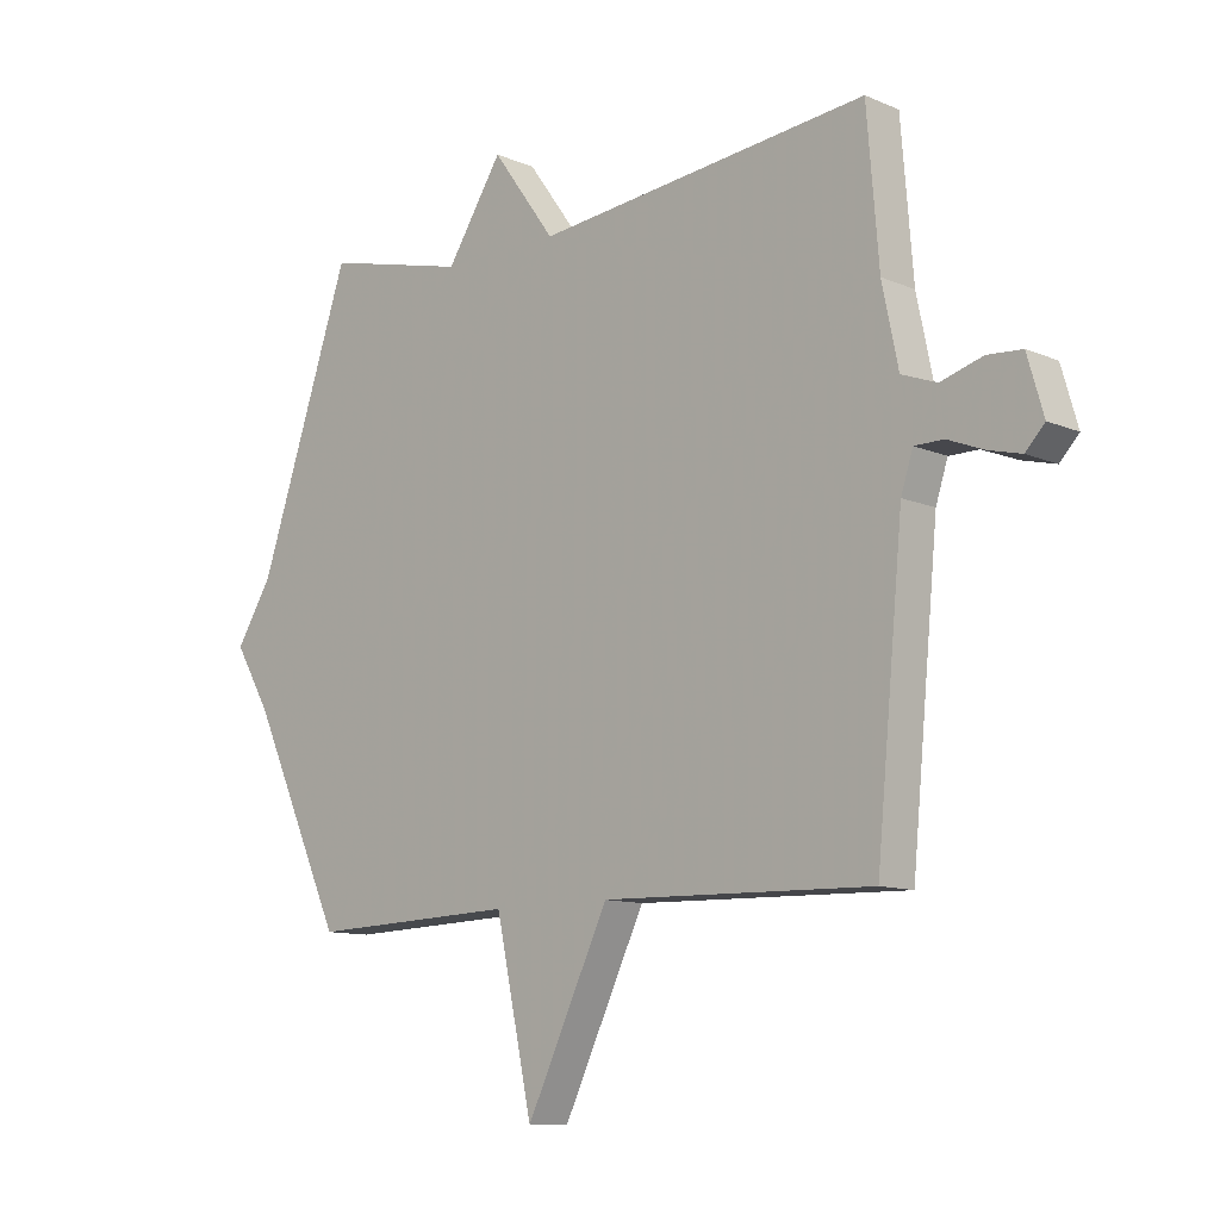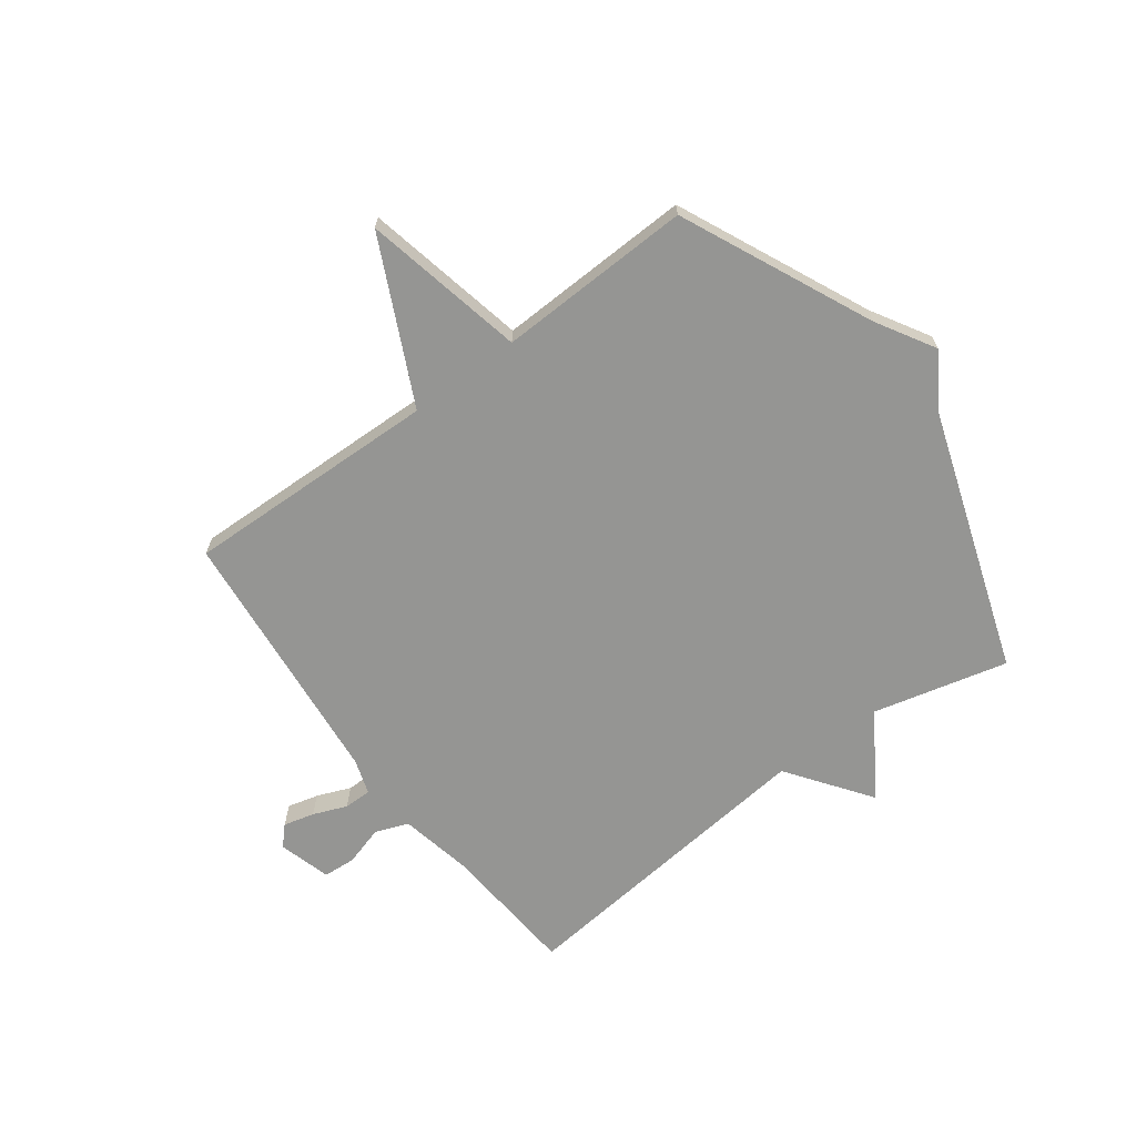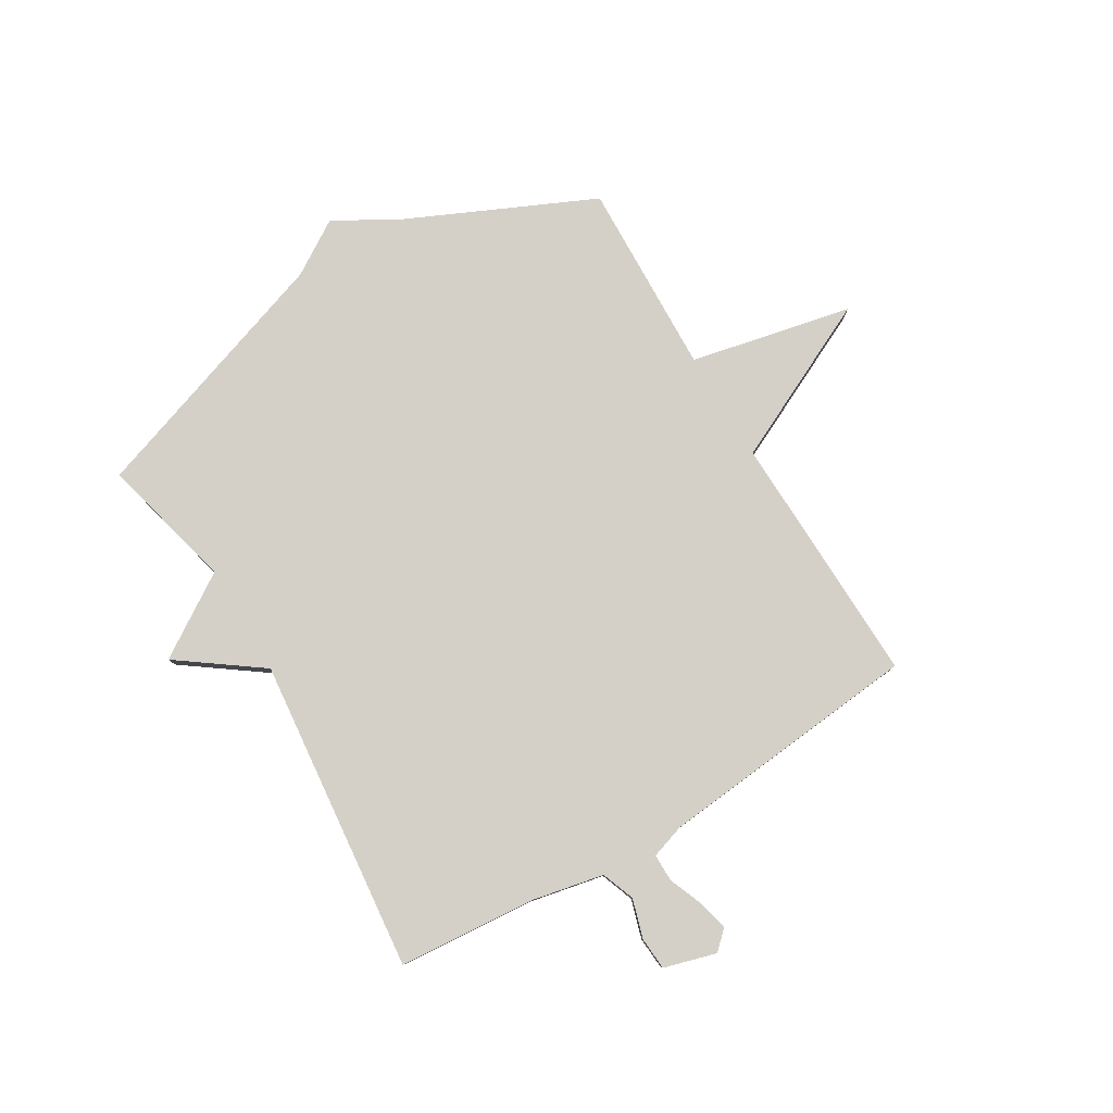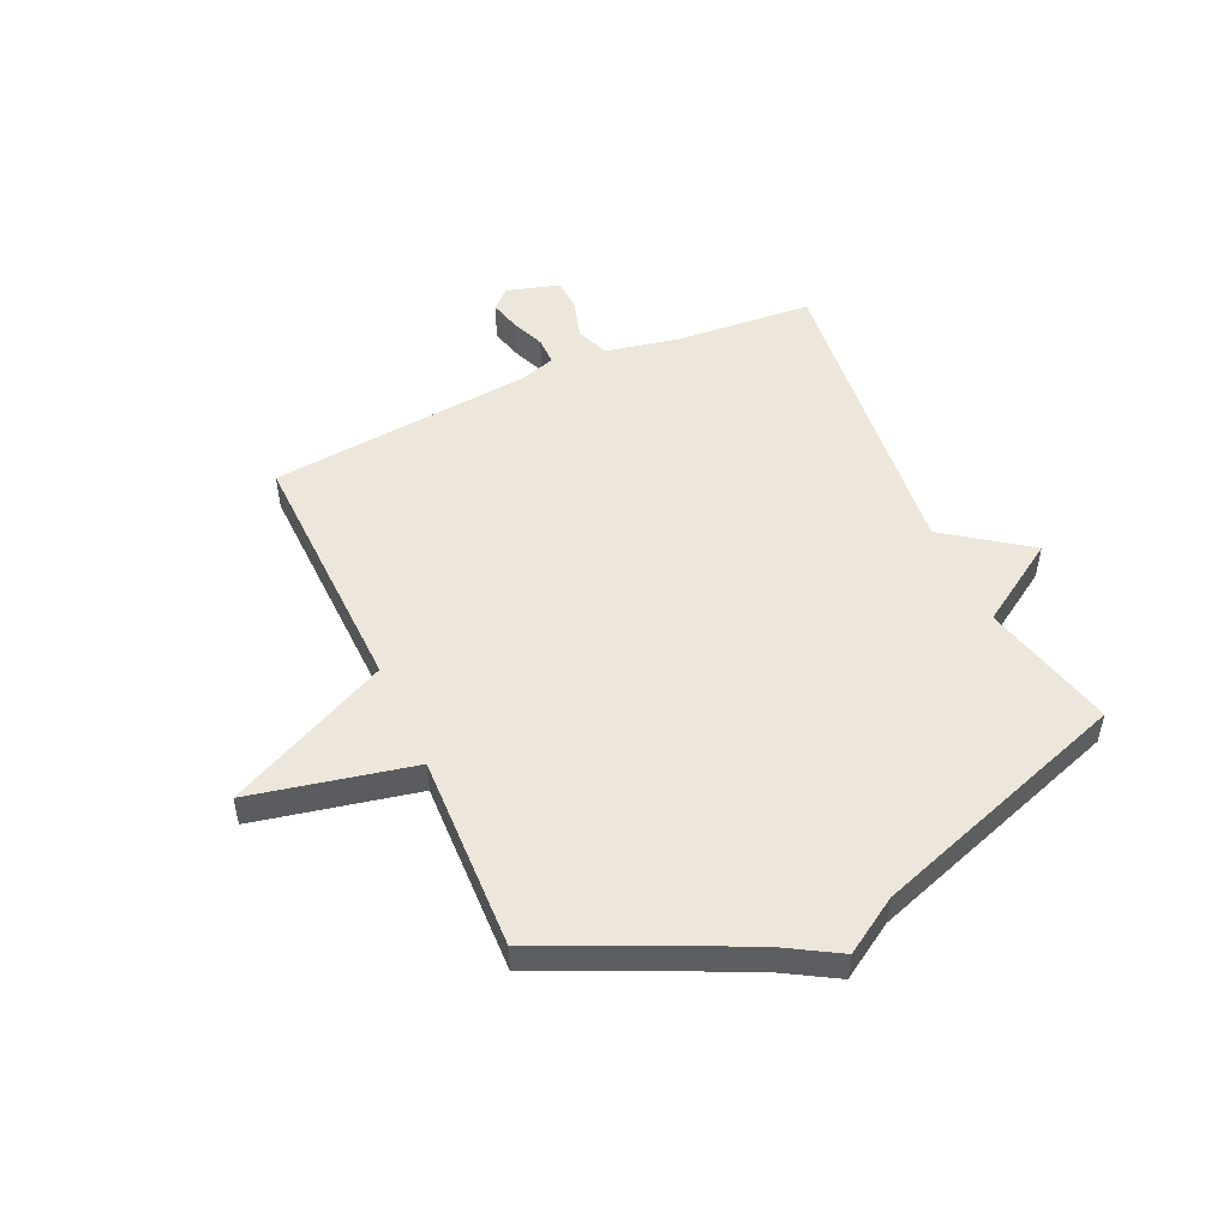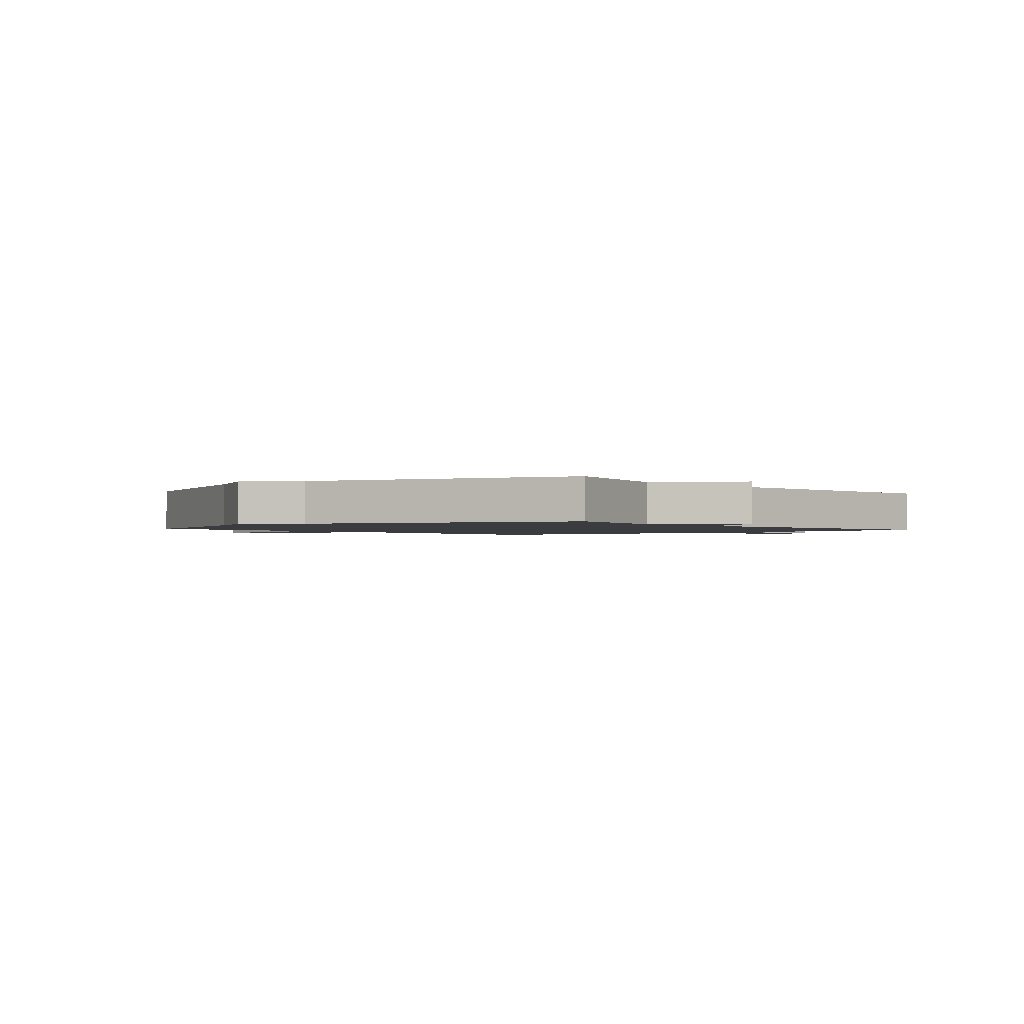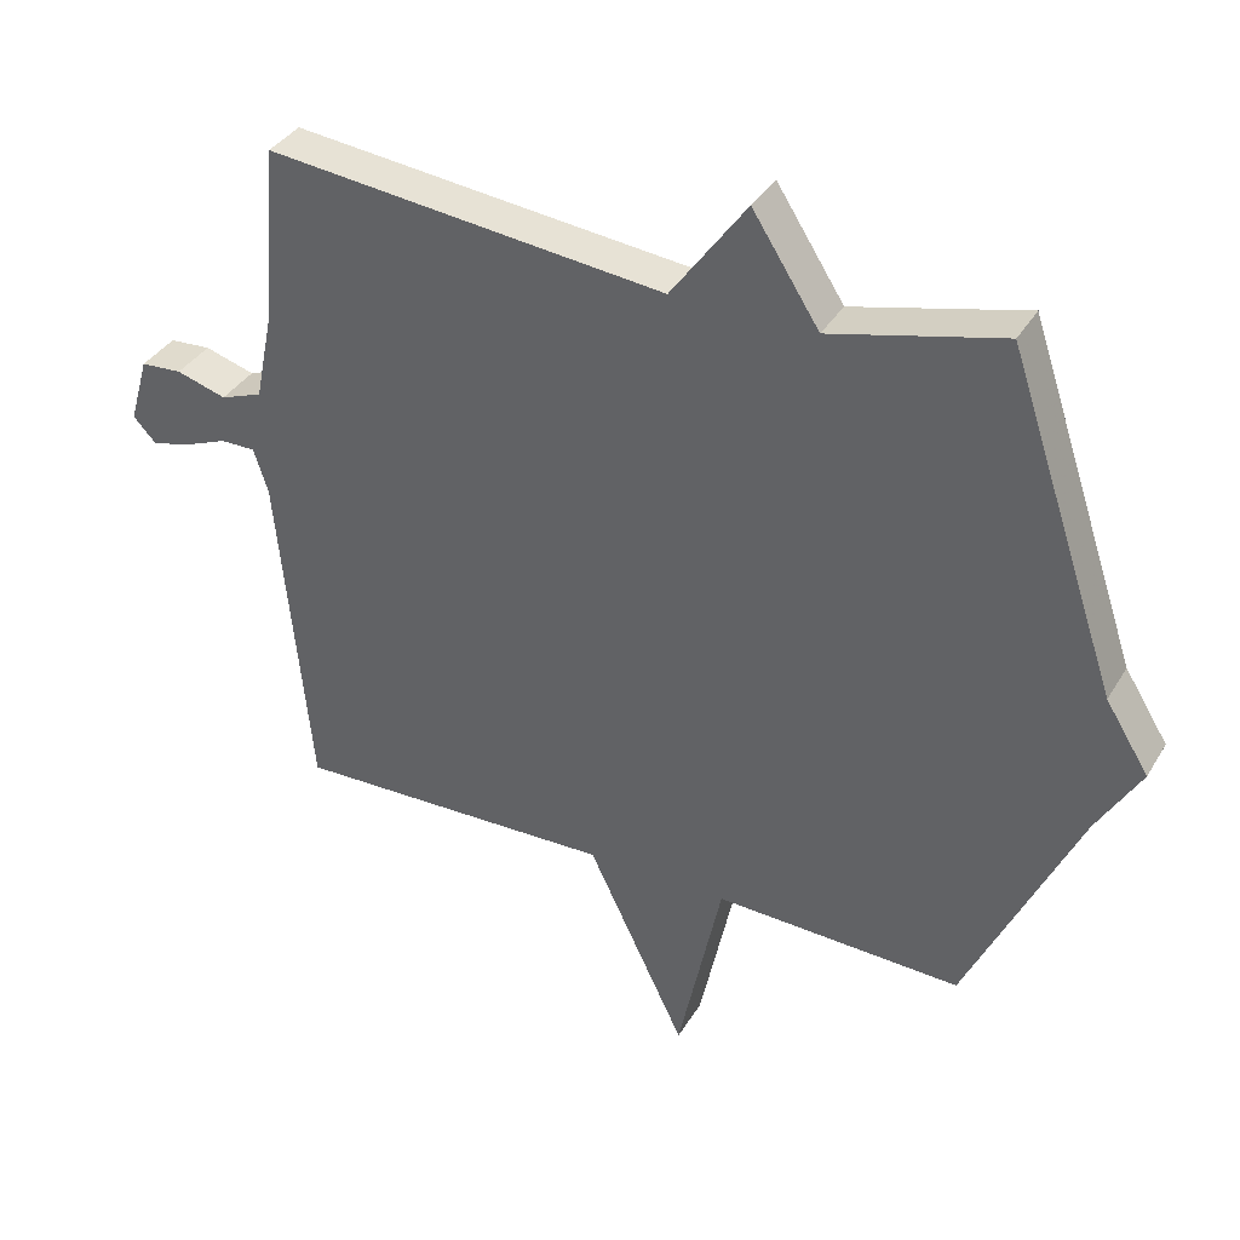
<metadata>
{"format":"obj","ext":"obj","renderer":"f3d","projection":"perspective","resolution":1024,"background":"white","views":[{"elev":-10.9,"azim":43.6,"up":"+Z"},{"elev":-67.3,"azim":-143.5,"up":"+Y"},{"elev":80.0,"azim":59.0,"up":"+Y"},{"elev":50.7,"azim":-114.5,"up":"+Y"},{"elev":-1.5,"azim":-49.5,"up":"+Y"},{"elev":36.4,"azim":-152.7,"up":"+Z"}]}
</metadata>
<code>
v 0.5 0.07 0.5
v 0.52 0.07 0.256
v 0.547 0.07 0.126
v 0.606 0.07 0.104
v 0.676 0.07 0.125
v 0.734 0.07 0.121
v 0.761 0.07 0.028
v 0.729 0.07 -0.006
v 0.674 0.07 0.008
v 0.614 0.07 0.032
v 0.565 0.07 0.032
v 0.545 0.07 -0.03
v 0.5 0.07 -0.5
v 0.047 0.07 -0.488
v -0.091 0.07 -0.776
v -0.153 0.07 -0.488
v -0.5 0.07 -0.5
v -0.656 0.07 -0.161
v -0.717 0.07 -0.058
v -0.656 0.07 0.039
v -0.5 0.07 0.5
v -0.26 0.07 0.441
v -0.166 0.07 0.587
v -0.06 0.07 0.441
v 0.5 0 0.5
v 0.52 0 0.256
v 0.547 0 0.126
v 0.606 0 0.104
v 0.676 0 0.125
v 0.734 0 0.121
v 0.761 0 0.028
v 0.729 0 -0.006
v 0.674 0 0.008
v 0.614 0 0.032
v 0.565 0 0.032
v 0.545 0 -0.03
v 0.5 0 -0.5
v 0.047 0 -0.488
v -0.091 0 -0.776
v -0.153 0 -0.488
v -0.5 0 -0.5
v -0.656 0 -0.161
v -0.717 0 -0.058
v -0.656 0 0.039
v -0.5 0 0.5
v -0.26 0 0.441
v -0.166 0 0.587
v -0.06 0 0.441
f 22 23 24
f 20 21 22
f 20 22 24
f 19 20 24
f 18 19 24
f 24 1 2
f 18 24 2
f 17 18 2
f 16 17 2
f 14 15 16
f 12 13 14
f 16 2 3
f 14 16 3
f 12 14 3
f 11 12 3
f 8 9 10
f 7 8 10
f 6 7 10
f 5 6 10
f 4 5 10
f 3 4 10 11
f 48 47 46
f 46 45 44
f 48 46 44
f 48 44 43
f 48 43 42
f 26 25 48
f 26 48 42
f 26 42 41
f 26 41 40
f 40 39 38
f 38 37 36
f 27 26 40
f 27 40 38
f 27 38 36
f 27 36 35
f 34 33 32
f 34 32 31
f 34 31 30
f 34 30 29
f 34 29 28
f 35 34 28 27
f 1 25 26 2
f 2 26 27 3
f 3 27 28 4
f 4 28 29 5
f 5 29 30 6
f 6 30 31 7
f 7 31 32 8
f 8 32 33 9
f 9 33 34 10
f 10 34 35 11
f 11 35 36 12
f 12 36 37 13
f 13 37 38 14
f 14 38 39 15
f 15 39 40 16
f 16 40 41 17
f 17 41 42 18
f 18 42 43 19
f 19 43 44 20
f 20 44 45 21
f 21 45 46 22
f 22 46 47 23
f 23 47 48 24
f 24 48 25 1

</code>
